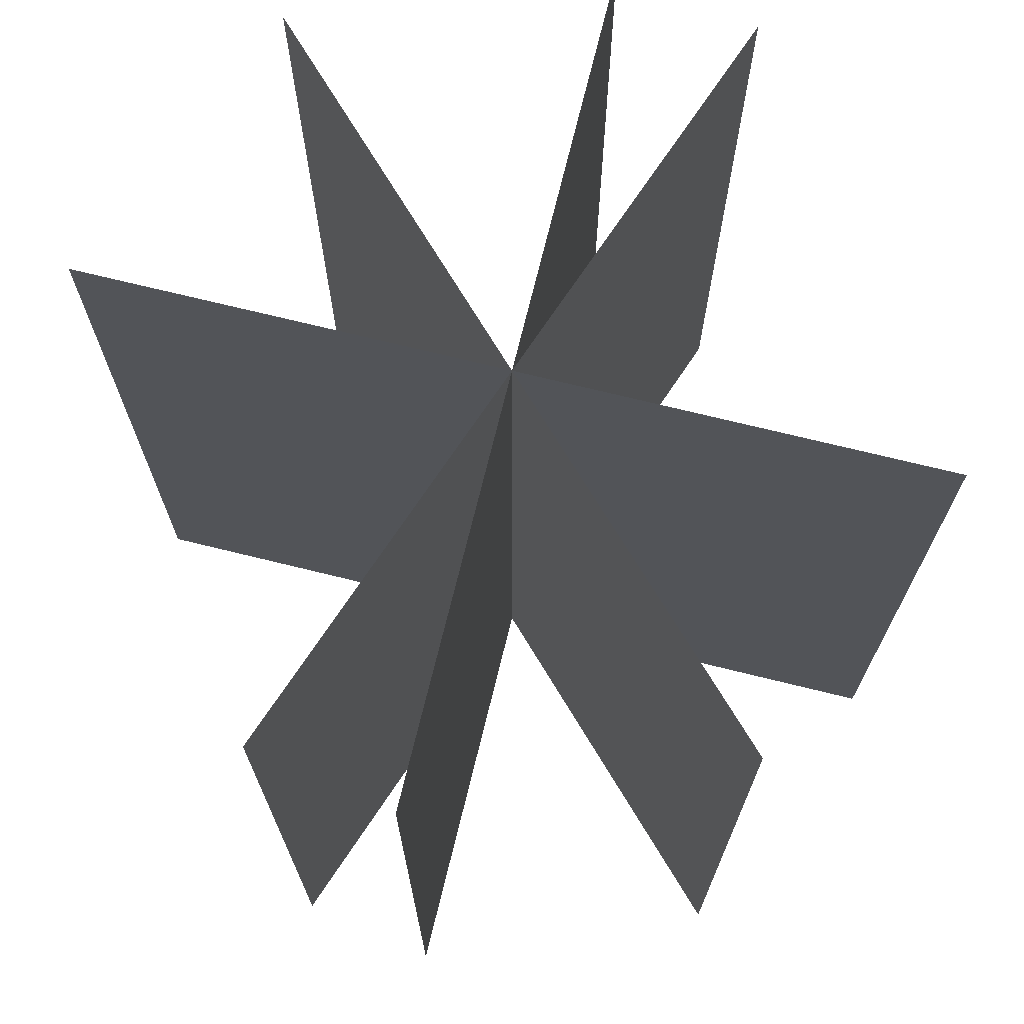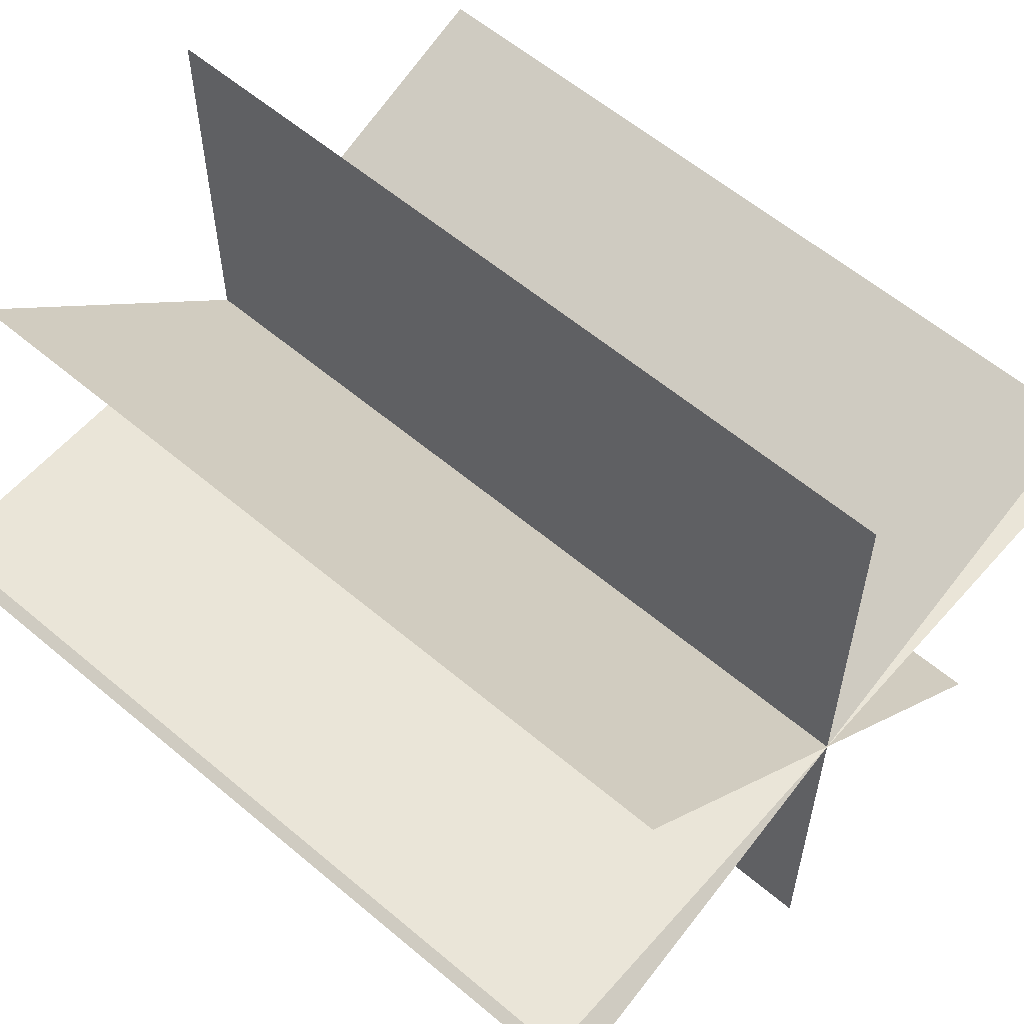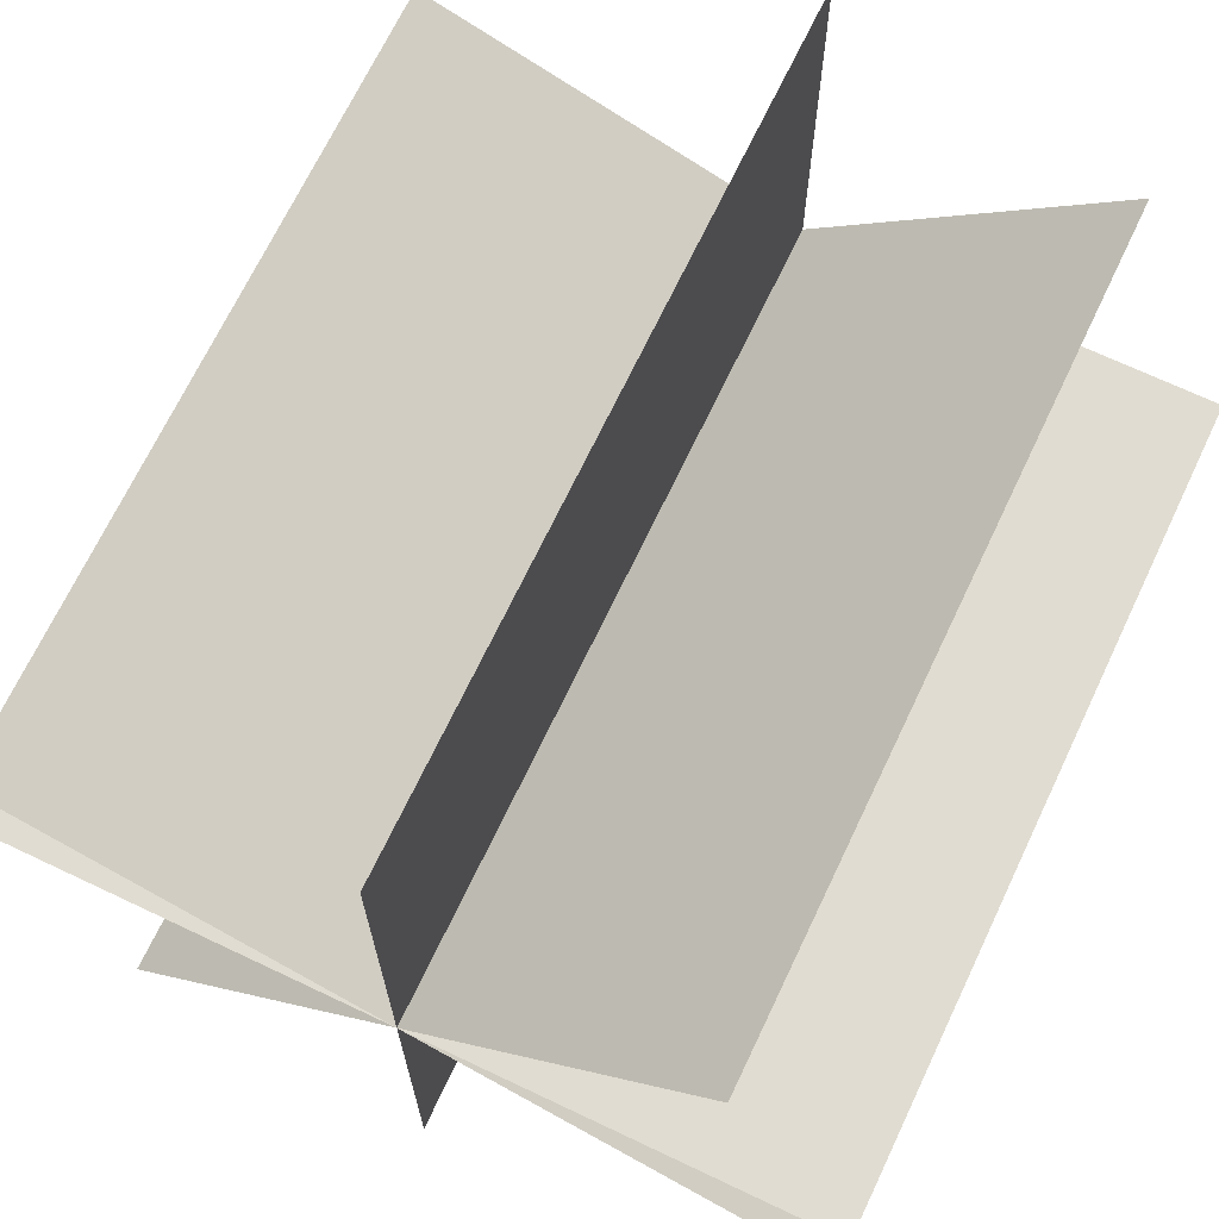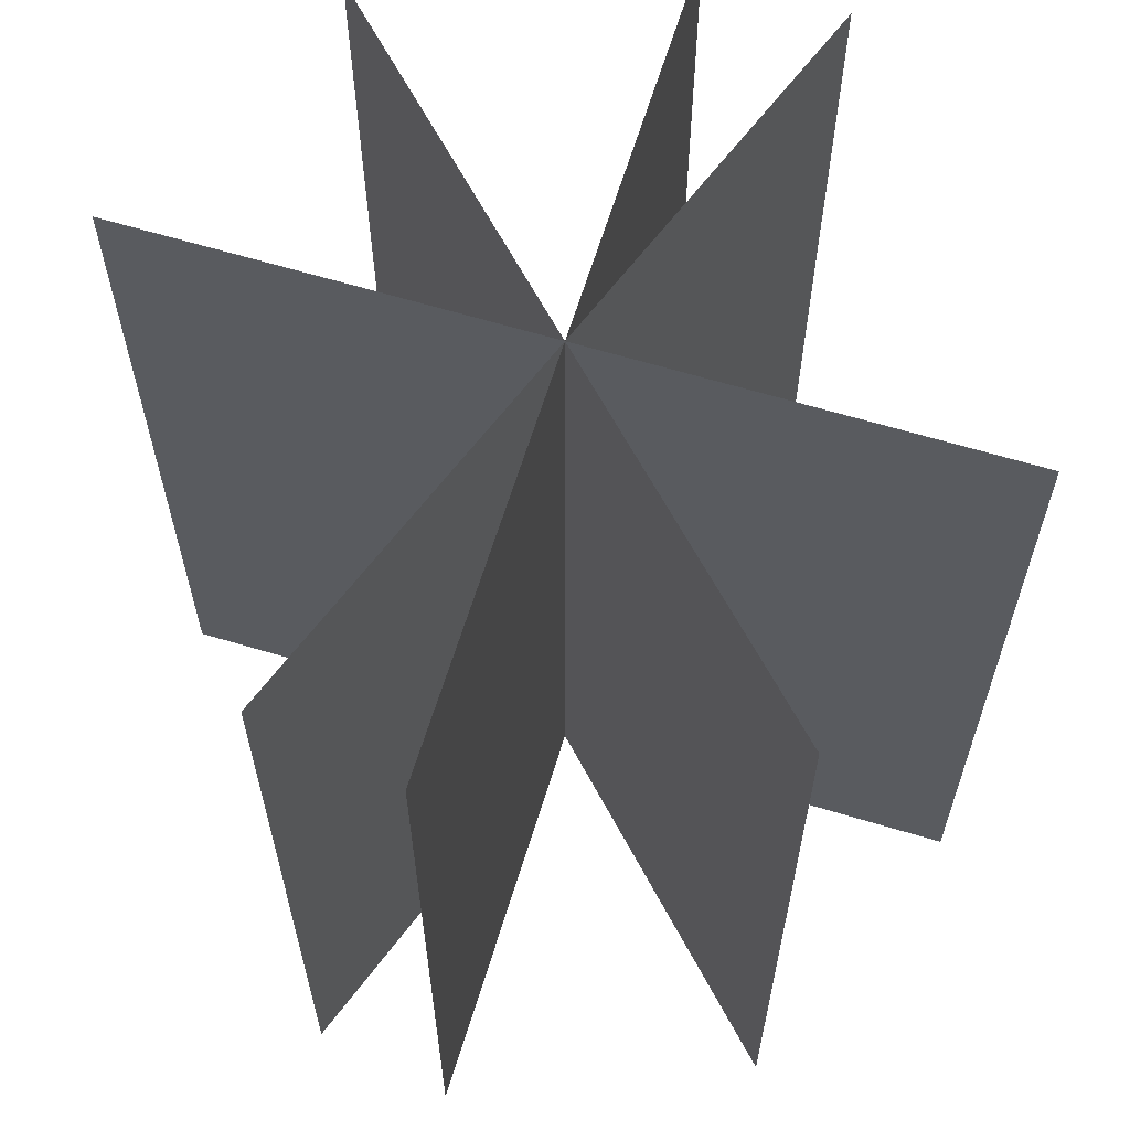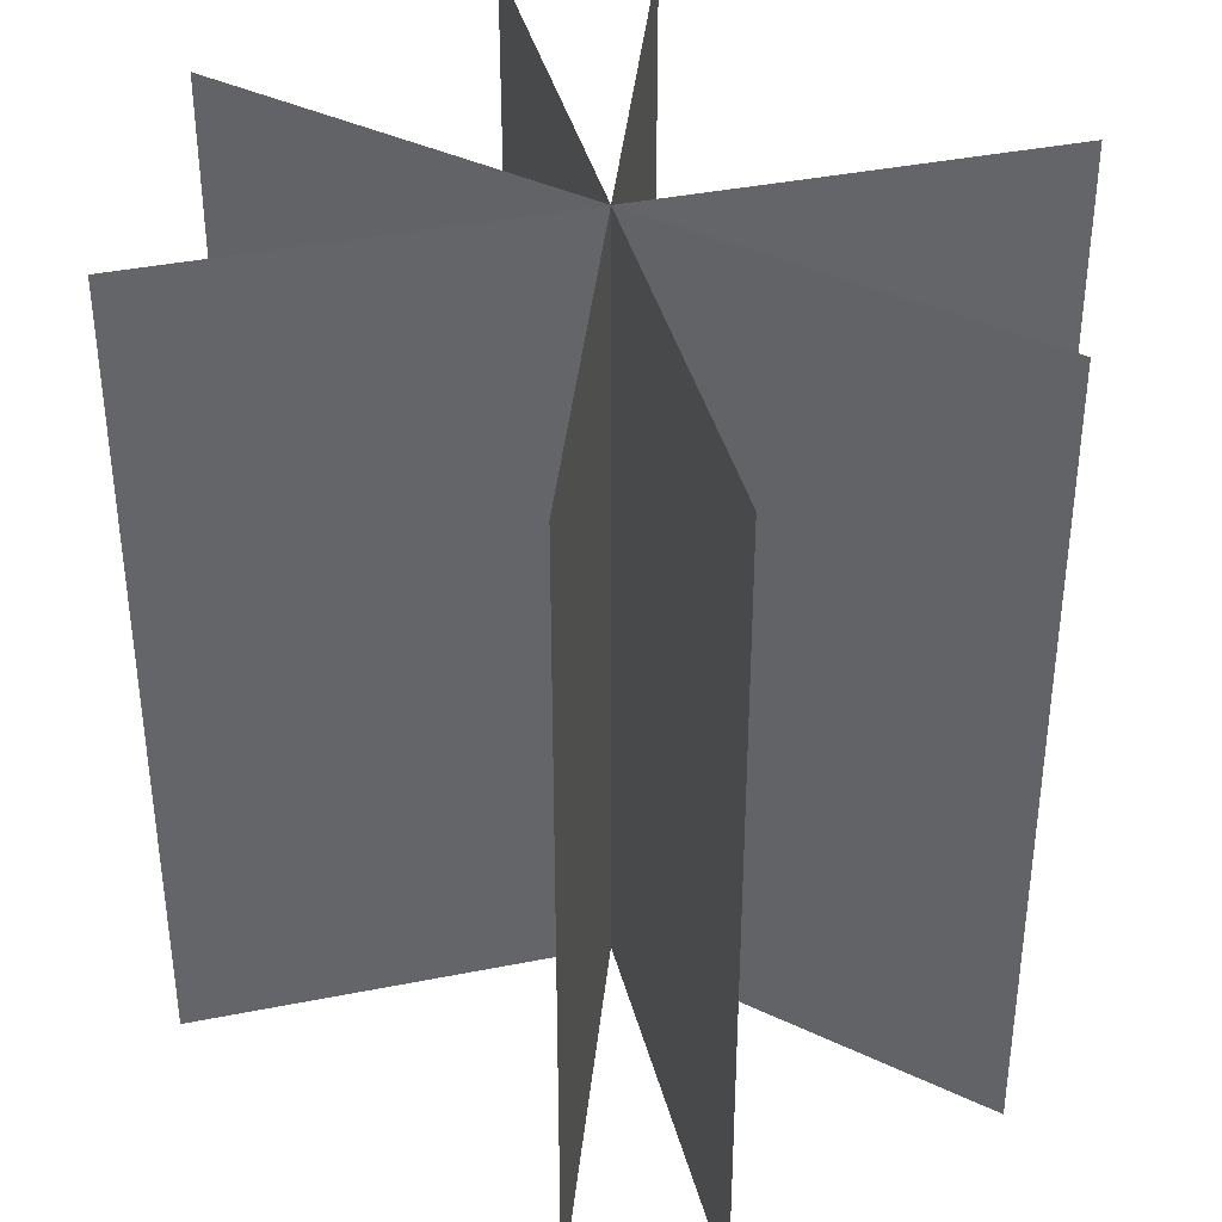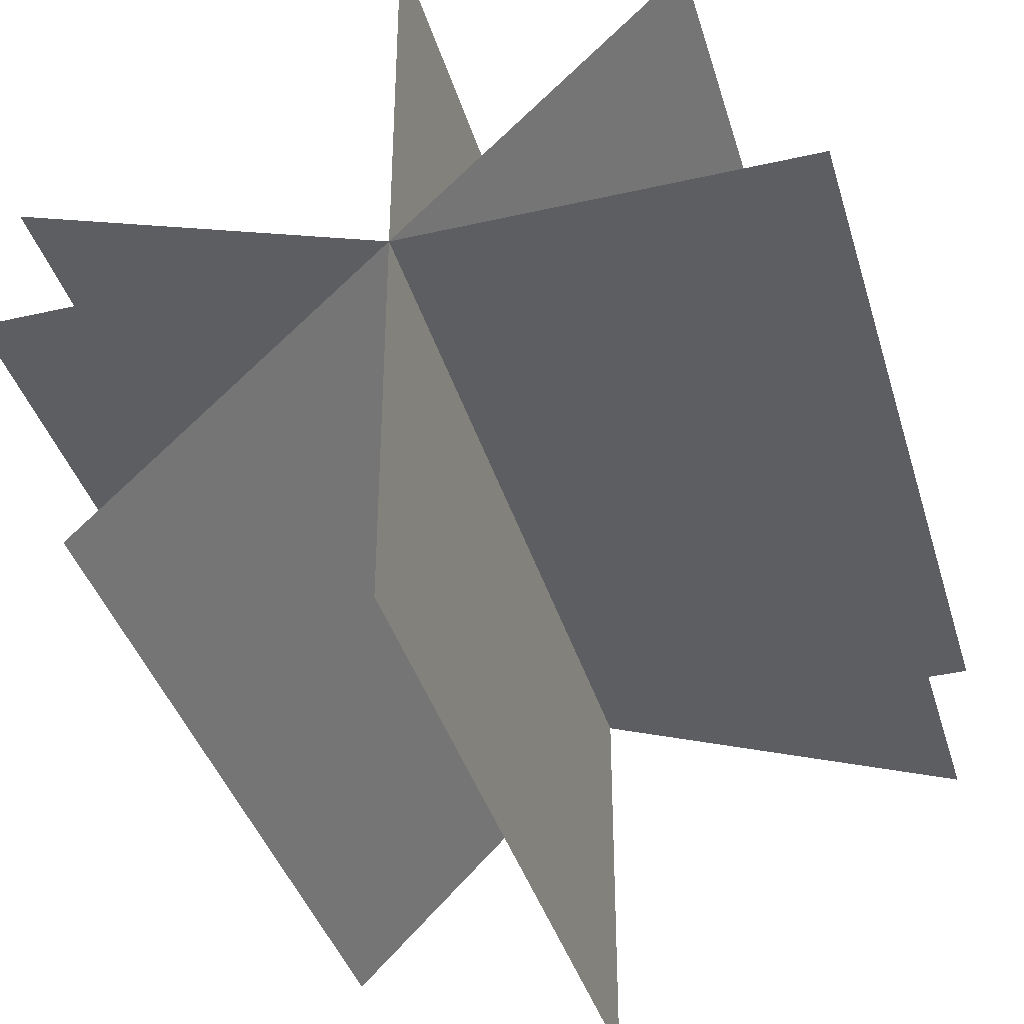
<metadata>
{"format":"obj","ext":"obj","renderer":"f3d","projection":"perspective","resolution":1024,"background":"white","views":[{"elev":72.2,"azim":-76.2,"up":"+Y"},{"elev":59.0,"azim":-49.0,"up":"+Z"},{"elev":69.1,"azim":-154.6,"up":"+Z"},{"elev":63.7,"azim":-73.0,"up":"+Y"},{"elev":39.0,"azim":-104.1,"up":"+Y"},{"elev":-39.1,"azim":-164.0,"up":"+Z"}]}
</metadata>
<code>
o cube
v 0.5 1 0
v 0.5 1 0
v 0.5 0 0
v 0.5 0 0
v -0.5 1 0
v -0.5 1 0
v -0.5 0 0
v -0.5 0 0
f 4 7 5 2
f 3 4 2 1
f 8 3 1 6
f 7 8 6 5
f 6 1 2 5
f 7 4 3 8
o cube
v 1.11e-16 1 0.5
v 1.11e-16 1 0.5
v 1.11e-16 0 0.5
v 1.11e-16 0 0.5
v -1.11e-16 1 -0.5
v -1.11e-16 1 -0.5
v -1.11e-16 0 -0.5
v -1.11e-16 0 -0.5
f 12 15 13 10
f 11 12 10 9
f 16 11 9 14
f 15 16 14 13
f 14 9 10 13
f 15 12 11 16
o cube
v 0.3536 1 -0.3536
v 0.3536 1 -0.3536
v 0.3536 0 -0.3536
v 0.3536 0 -0.3536
v -0.3536 1 0.3536
v -0.3536 1 0.3536
v -0.3536 0 0.3536
v -0.3536 0 0.3536
f 20 23 21 18
f 19 20 18 17
f 24 19 17 22
f 23 24 22 21
f 22 17 18 21
f 23 20 19 24
o cube
v 0.4698 1 0.171
v 0.4698 1 0.171
v 0.4698 0 0.171
v 0.4698 0 0.171
v -0.4698 1 -0.171
v -0.4698 1 -0.171
v -0.4698 0 -0.171
v -0.4698 0 -0.171
f 28 31 29 26
f 27 28 26 25
f 32 27 25 30
f 31 32 30 29
f 30 25 26 29
f 31 28 27 32

</code>
